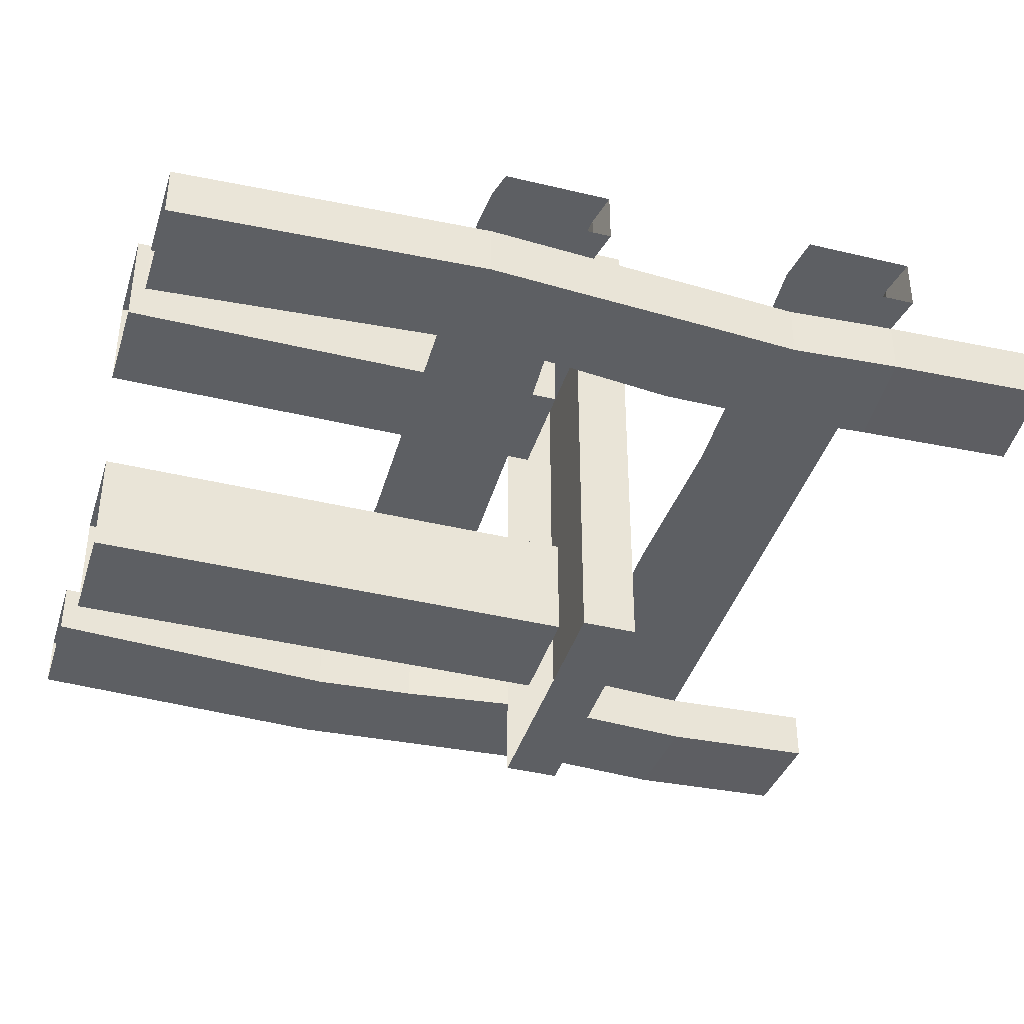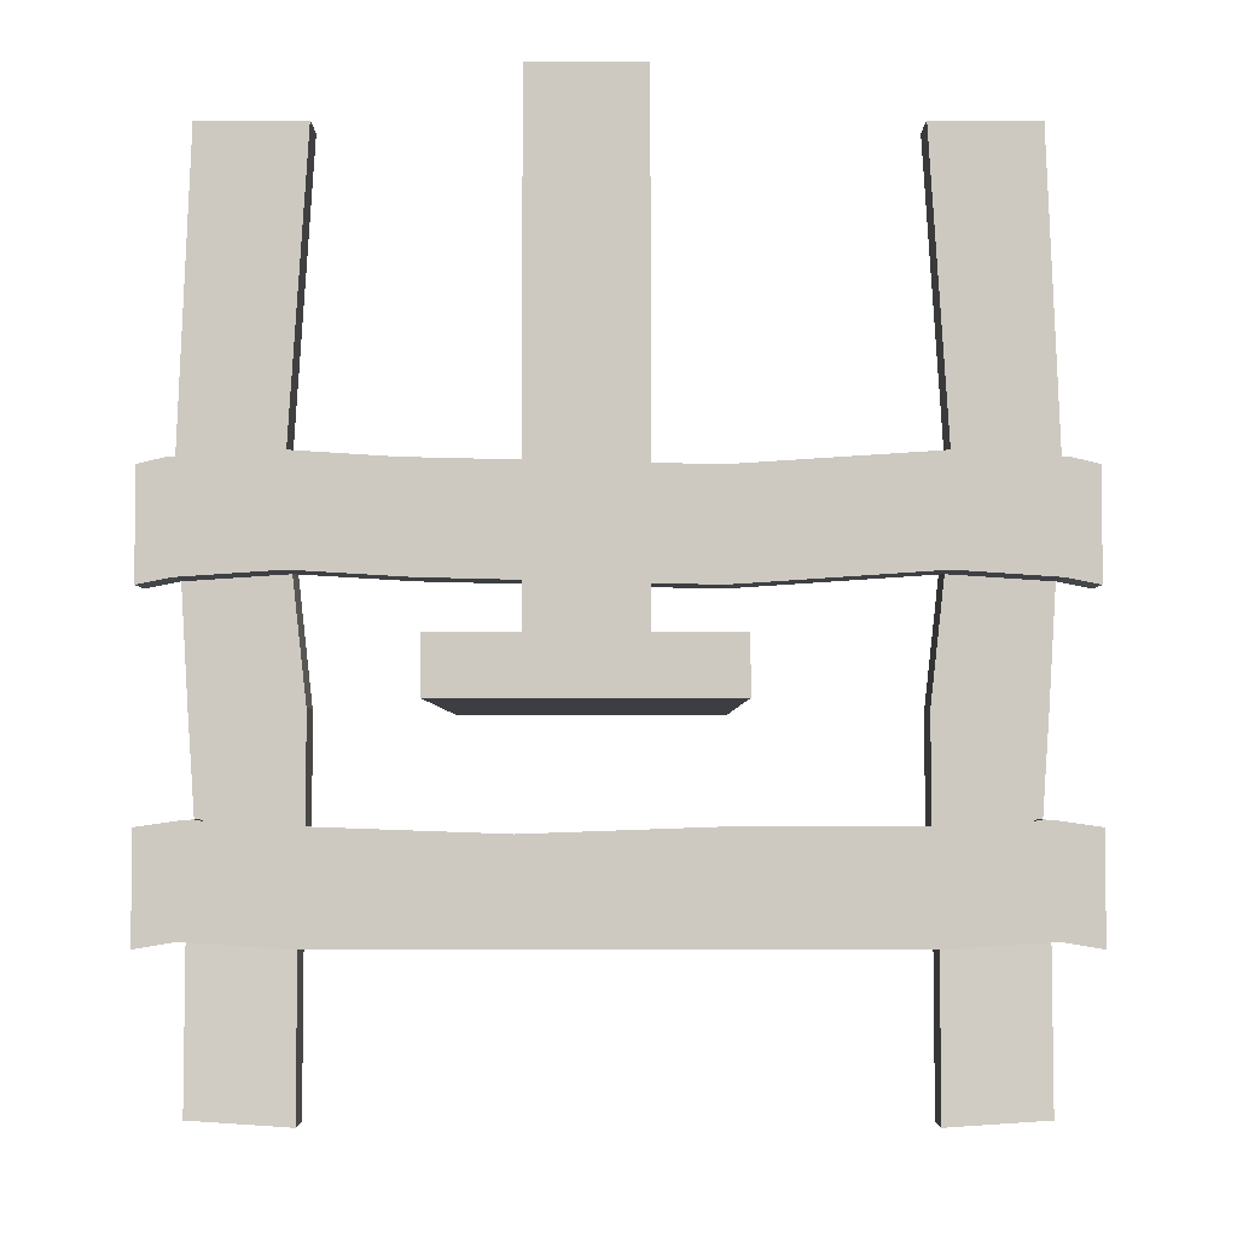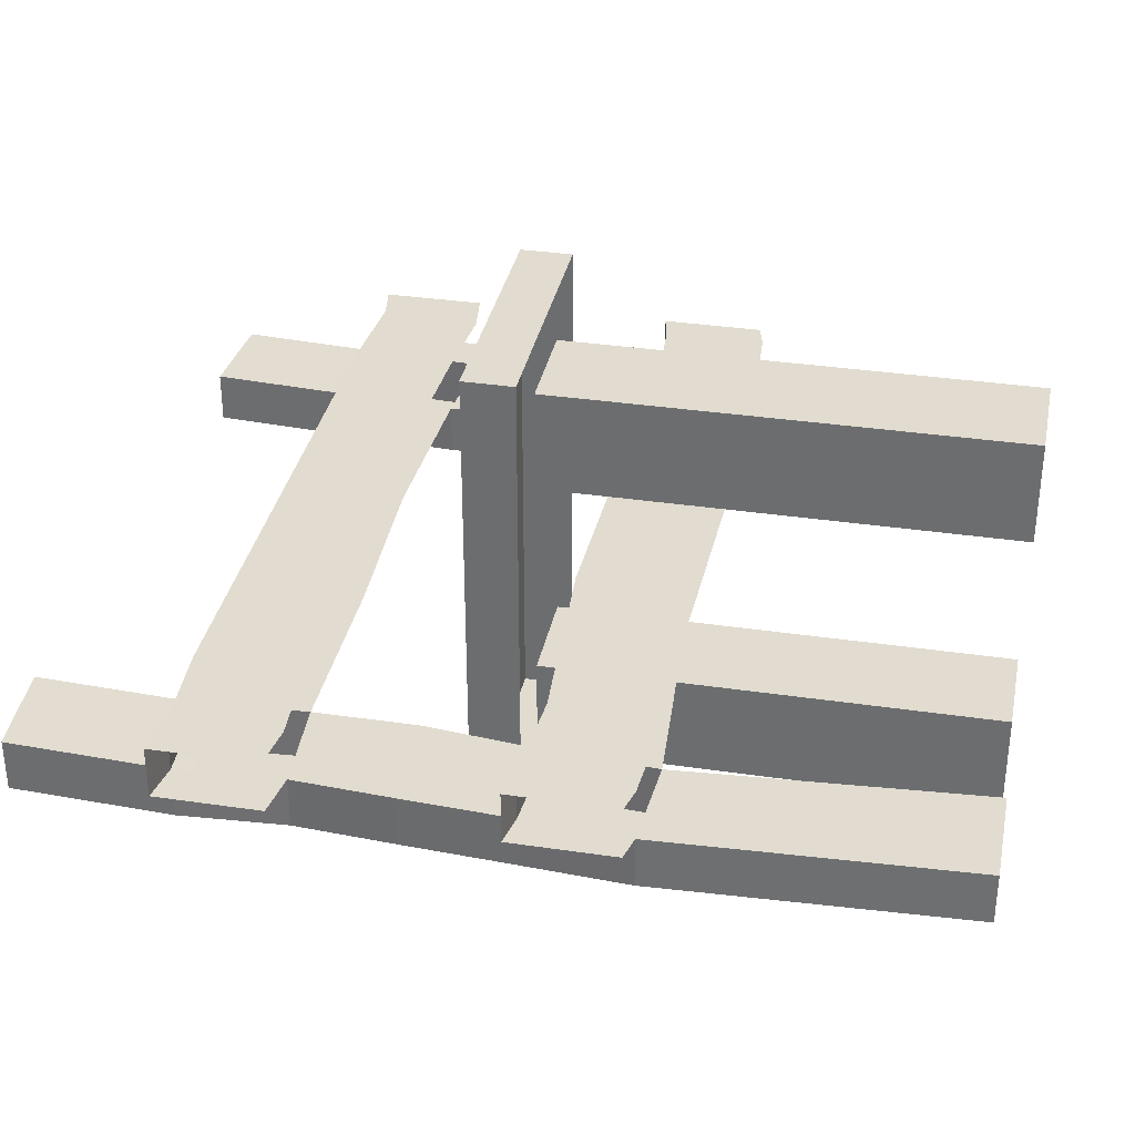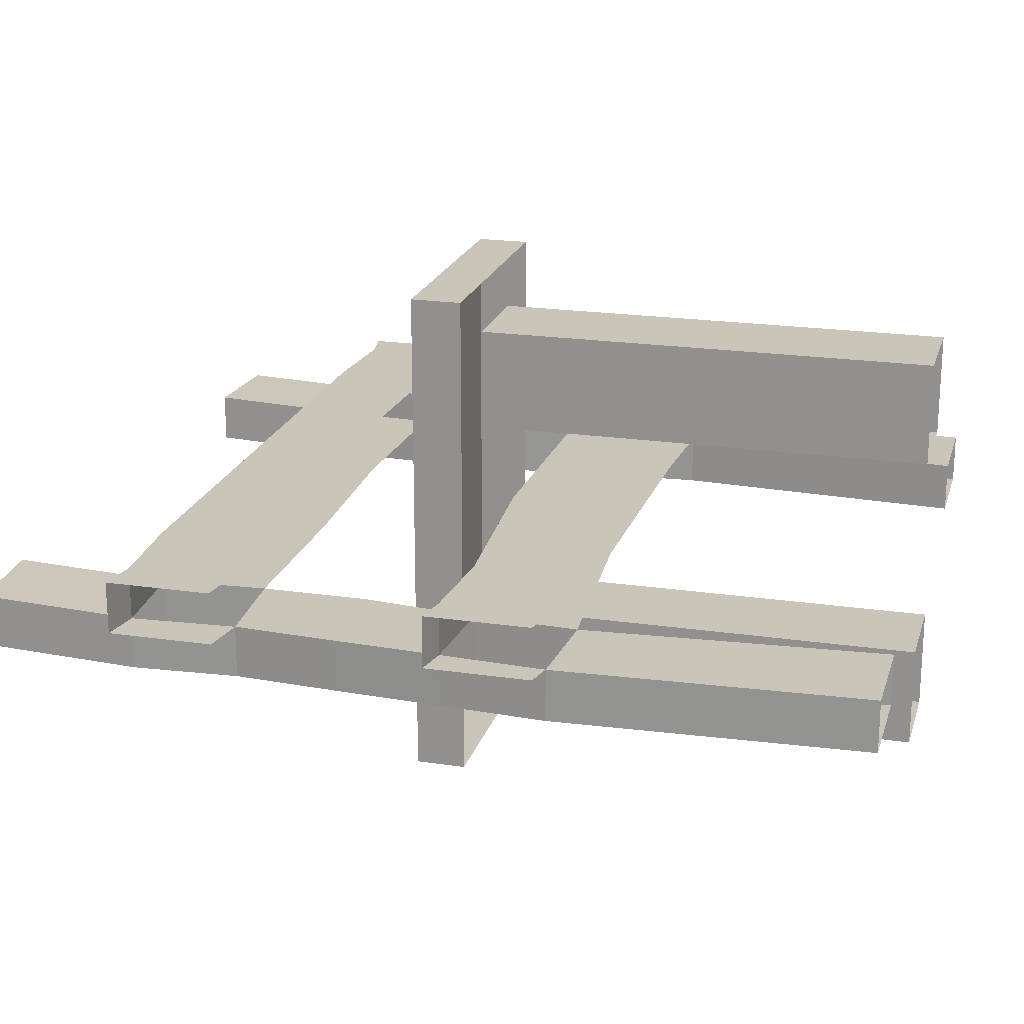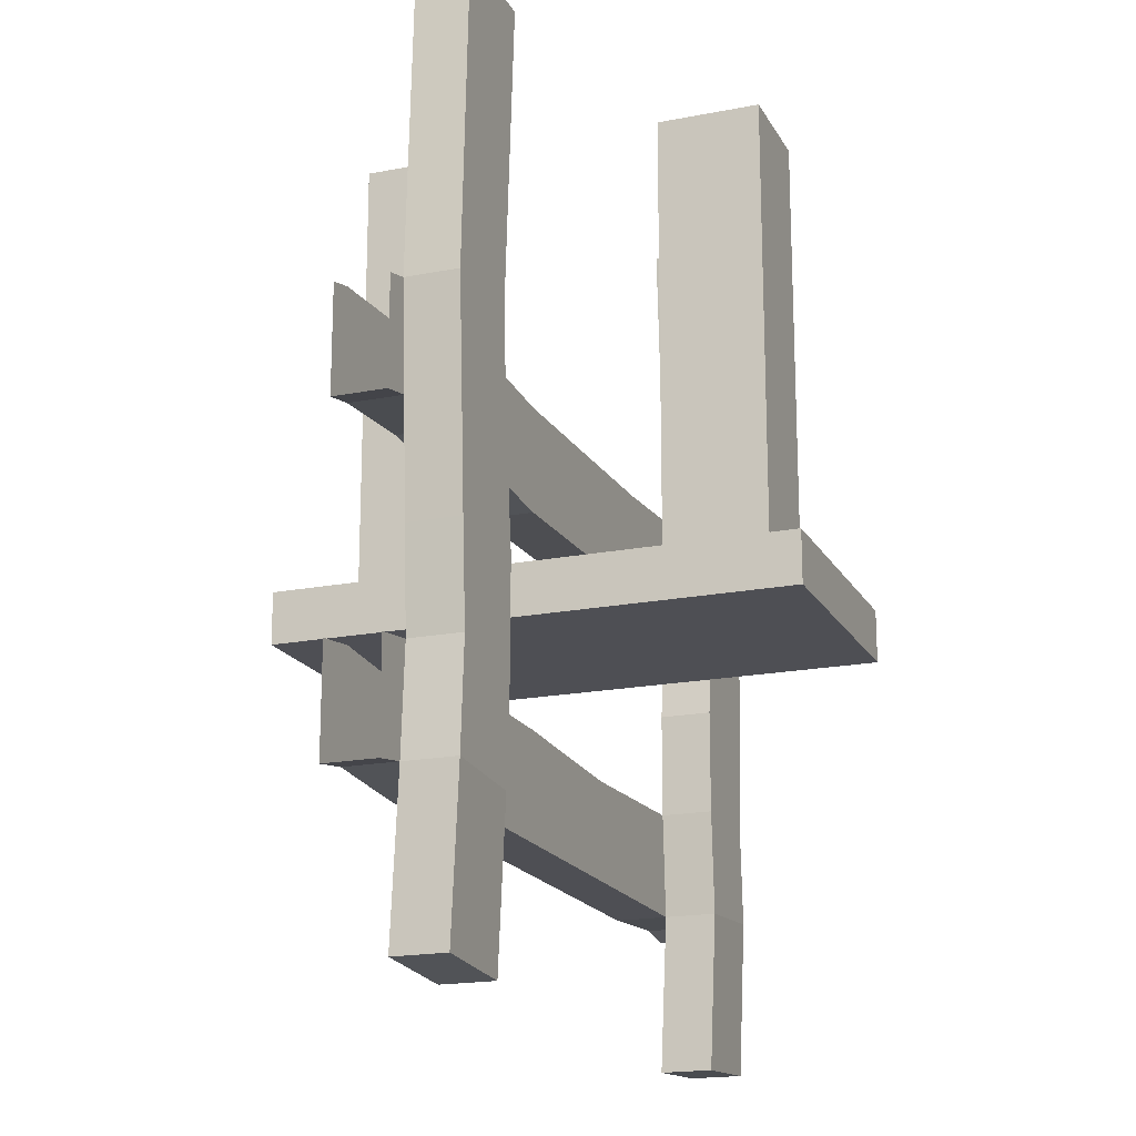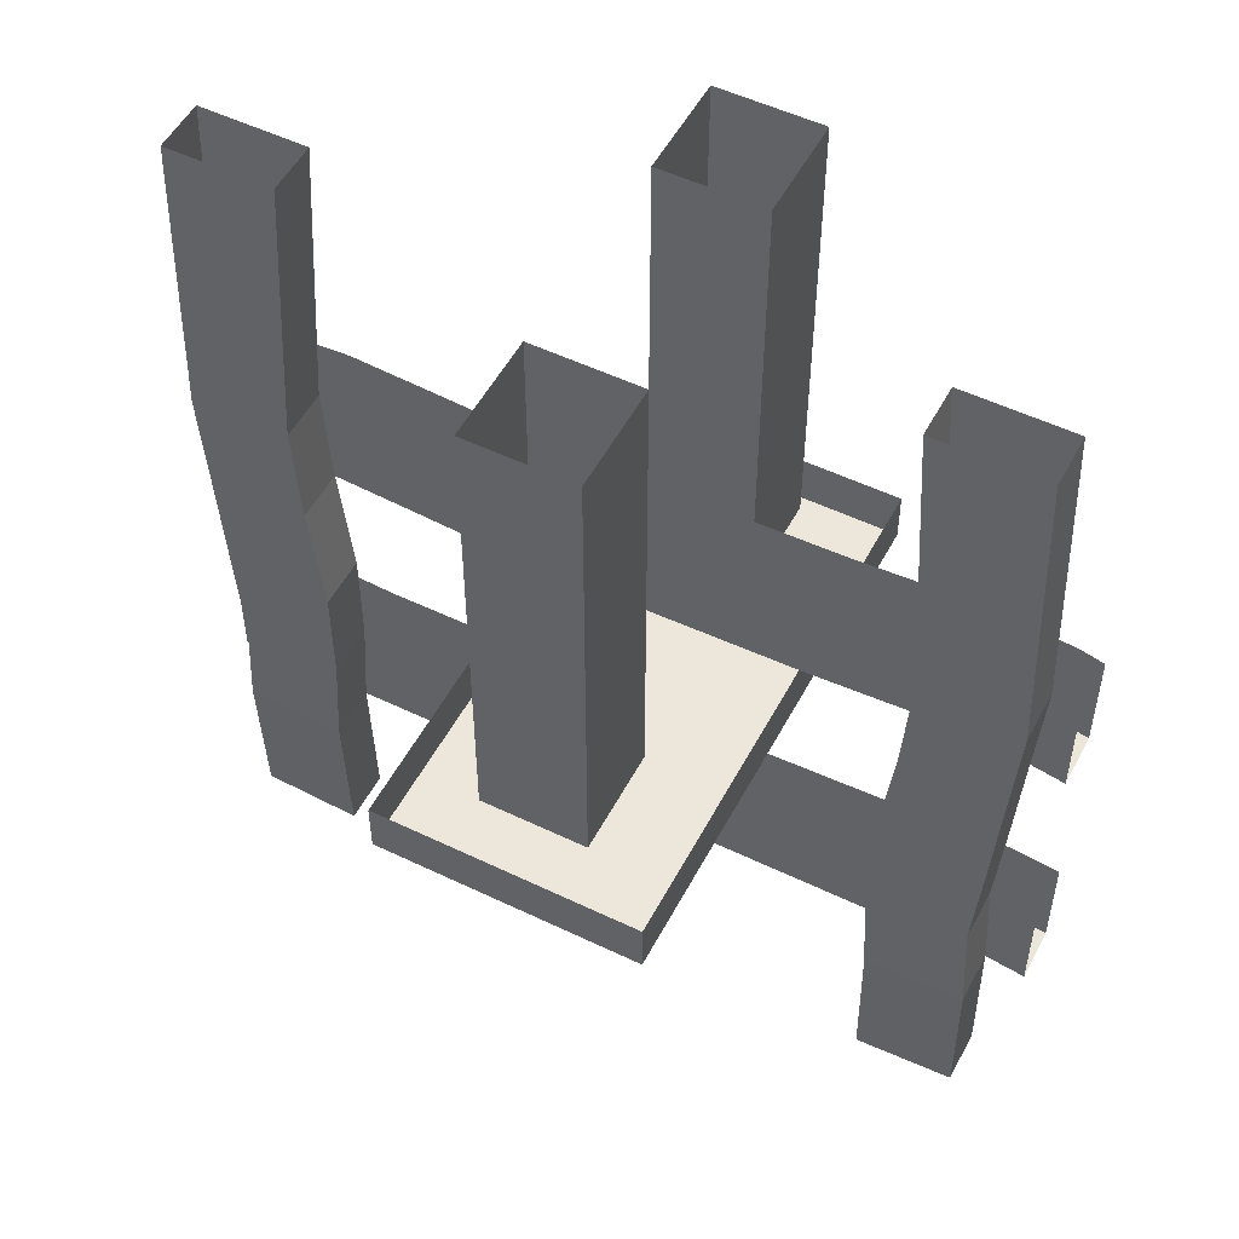
<metadata>
{"format":"obj","ext":"obj","renderer":"f3d","projection":"perspective","resolution":1024,"background":"white","views":[{"elev":-40.2,"azim":-106.6,"up":"+Z"},{"elev":-3.4,"azim":0.0,"up":"+Y"},{"elev":34.2,"azim":101.3,"up":"+Z"},{"elev":20.6,"azim":105.0,"up":"+Z"},{"elev":-18.4,"azim":110.8,"up":"+Y"},{"elev":52.5,"azim":-152.6,"up":"+Y"}]}
</metadata>
<code>
o unused/7378
v -60 -47 -8
v -58 0 -8
v -42 0 -8
v -45 -46 -8
v -44 -62 -8
v -59 -63 -8
v -60 -47 0
v -58 0 0
v -45 -46 0
v -42 0 0
v -44 -62 0
v -42 -80 0
v -42 -80 -8
v -58 -80 -8
v -58 -80 0
v -59 -63 0
v -64 -64 0
v -64 -48 0
v -42 -96 -8
v -57 -95 -8
v -57 -95 0
v -44 -62 8
v -59 -63 8
v -64 -64 8
v -42 -96 0
v -58 -111 -8
v -43 -112 -8
v -58 -135 -7
v -58 -111 0
v -43 -136 -7
v -43 -136 1
v -58 -135 1
v -43 -112 0
v -43 -112 8
v -58 -111 8
v -64 -112 8
v -64 -112 0
v -64 -96 0
v -64 -48 8
v -60 -47 8
v -45 -46 8
v -29 -47 8
v -27 -63 8
v 14 -48 8
v 14 -64 8
v 44 -62 8
v 45 -46 8
v 59 -63 8
v 60 -47 8
v 64 -48 8
v 64 -64 8
v 59 -63 0
v 64 -64 0
v 60 -47 0
v 64 -48 0
v -29 -47 0
v -27 -63 0
v 14 -64 0
v 14 -48 0
v 44 -62 0
v -42 -96 8
v -57 -95 8
v -14 -97 8
v -19 -112 8
v 14 -96 8
v 14 -112 8
v 43 -112 8
v 42 -96 8
v 58 -111 8
v 57 -95 8
v 64 -96 8
v 64 -112 8
v 58 -111 0
v 64 -112 0
v 57 -95 0
v 64 -96 0
v -14 -97 0
v -19 -112 0
v 14 -112 0
v 14 -96 0
v 43 -112 0
v -64 -96 8
v 42 0 -8
v 58 0 -8
v 60 -47 -8
v 45 -46 -8
v 45 -46 0
v 42 0 0
v 58 0 0
v 59 -63 -8
v 44 -62 -8
v 58 -80 -8
v 42 -80 -8
v 42 -80 0
v 42 -96 -8
v 57 -95 -8
v 58 -111 -8
v 43 -112 -8
v 42 -96 0
v 58 -80 0
v 58 -135 -7
v 43 -136 -7
v 43 -136 1
v 58 -135 1
v -24 -80 -40
v 16 -80 -40
v 16 -80 0
v -24 -80 0
v -24 -72 -40
v 16 -72 -40
v 16 -72 0
v 16 -72 40
v 16 -80 40
v -24 -80 40
v -24 -72 0
v -24 -72 40
v -12 0 -32
v 4 0 -32
v 4 -72 -32
v -12 -72 -32
v -12 0 -16
v -12 -72 -16
v 4 0 -16
v 4 -72 -16
v -12 0 16
v 4 0 16
v 4 -72 16
v -12 -72 16
v -12 0 32
v -12 -72 32
v 4 0 32
v 4 -72 32
f 1 2 3
f 1 3 4
f 1 4 5
f 1 5 6
f 1 6 7
f 1 7 8
f 1 8 2
f 9 8 7
f 8 9 10
f 10 9 3
f 3 9 4
f 4 9 5
f 5 9 11
f 5 11 12
f 5 12 13
f 5 13 14
f 5 14 6
f 6 14 15
f 6 15 16
f 6 16 7
f 7 16 17
f 7 17 18
f 14 13 19
f 14 19 20
f 14 20 21
f 14 21 15
f 15 21 12
f 15 12 16
f 16 12 11
f 16 11 22
f 16 22 23
f 16 23 24
f 16 24 17
f 21 25 12
f 12 25 19
f 12 19 13
f 26 19 27
f 26 27 28
f 26 28 29
f 26 29 21
f 26 21 20
f 26 20 19
f 27 30 28
f 28 30 31
f 28 31 32
f 28 32 29
f 29 32 31
f 29 31 33
f 29 33 34
f 29 34 35
f 29 35 36
f 29 36 37
f 29 37 21
f 21 37 38
f 39 24 23
f 39 23 40
f 40 23 41
f 41 23 22
f 41 22 42
f 42 22 43
f 42 43 44
f 44 43 45
f 44 45 46
f 44 46 47
f 47 46 48
f 47 48 49
f 49 48 50
f 50 48 51
f 51 48 52
f 51 52 53
f 53 52 54
f 53 54 55
f 11 9 56
f 11 56 57
f 11 57 43
f 11 43 22
f 58 57 56
f 58 56 59
f 58 59 60
f 58 60 45
f 58 45 43
f 58 43 57
f 61 62 35
f 61 35 34
f 61 34 63
f 63 34 64
f 63 64 65
f 65 64 66
f 65 66 67
f 65 67 68
f 68 67 69
f 68 69 70
f 70 69 71
f 71 69 72
f 72 69 73
f 72 73 74
f 74 73 75
f 74 75 76
f 33 25 77
f 33 77 78
f 33 78 64
f 33 64 34
f 79 78 77
f 79 77 80
f 79 80 81
f 79 81 66
f 79 66 64
f 79 64 78
f 35 62 82
f 35 82 36
f 27 31 30
f 31 27 33
f 33 27 25
f 25 27 19
f 83 84 85
f 83 85 86
f 83 86 87
f 83 87 88
f 88 87 89
f 89 87 54
f 89 54 85
f 89 85 84
f 85 90 91
f 85 91 86
f 86 91 87
f 87 91 60
f 87 60 59
f 91 90 92
f 91 92 93
f 91 93 94
f 91 94 60
f 60 94 52
f 60 52 46
f 60 46 45
f 95 93 92
f 95 92 96
f 95 96 97
f 95 97 98
f 95 98 99
f 95 99 94
f 95 94 93
f 94 100 52
f 52 100 90
f 52 90 54
f 54 90 85
f 94 99 75
f 94 75 100
f 100 75 92
f 100 92 90
f 97 101 98
f 98 101 102
f 98 102 103
f 98 103 81
f 98 81 99
f 99 81 80
f 81 103 73
f 81 73 67
f 81 67 66
f 103 104 73
f 73 104 101
f 73 101 97
f 73 97 75
f 75 97 96
f 75 96 92
f 103 102 101
f 103 101 104
f 73 69 67
f 52 48 46
f 105 106 107
f 105 107 108
f 105 108 109
f 105 109 106
f 106 109 110
f 106 110 111
f 106 111 107
f 107 111 112
f 107 112 113
f 107 113 108
f 108 113 114
f 108 114 115
f 108 115 109
f 112 116 114
f 112 114 113
f 114 116 115
f 117 118 119
f 117 119 120
f 117 120 121
f 121 120 122
f 121 122 123
f 123 122 124
f 123 124 118
f 118 124 119
f 125 126 127
f 125 127 128
f 125 128 129
f 129 128 130
f 129 130 131
f 131 130 132
f 131 132 126
f 126 132 127

</code>
